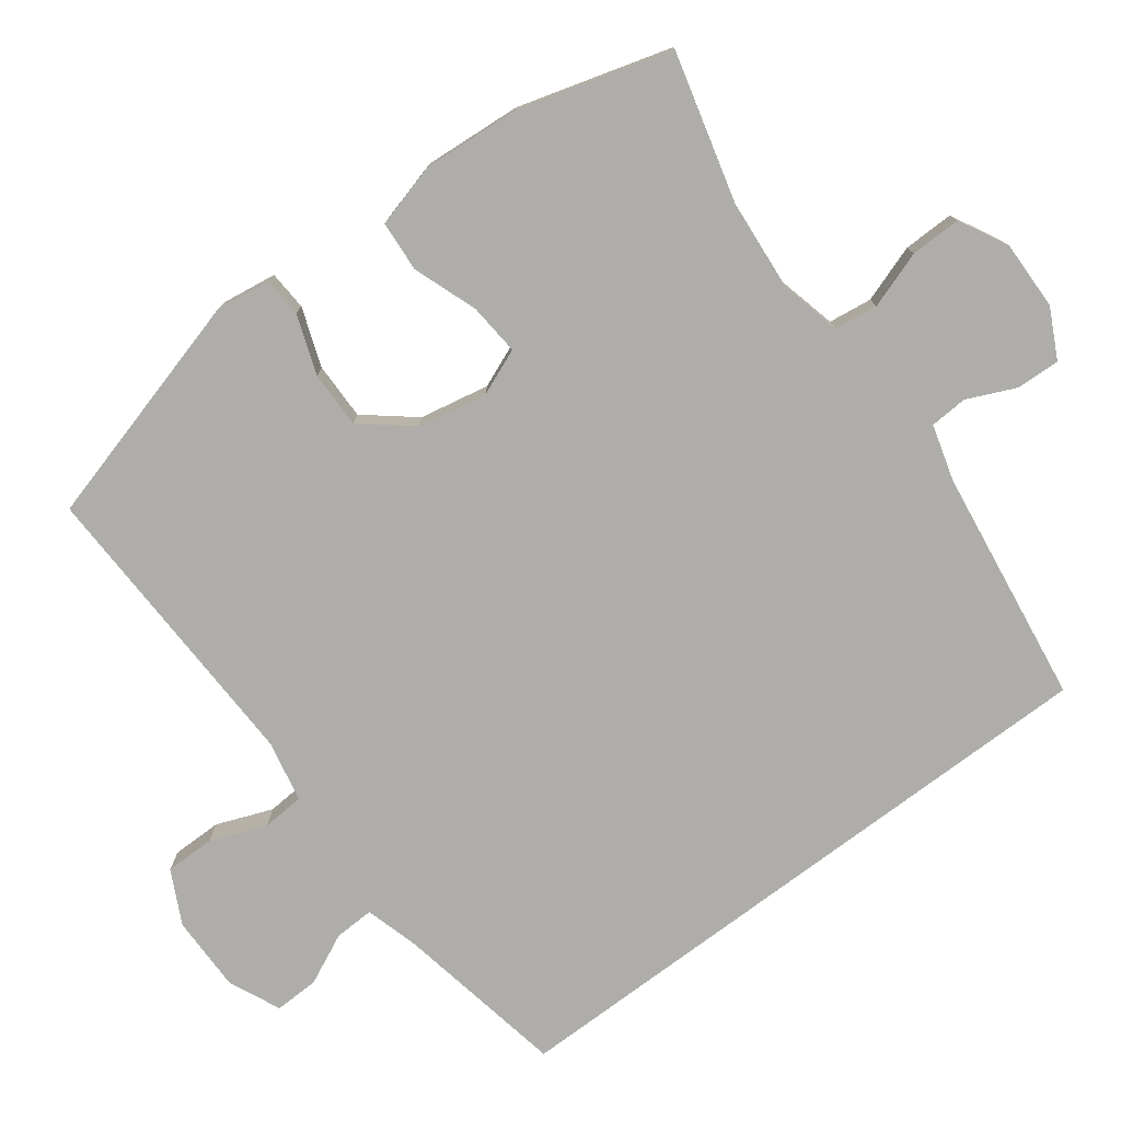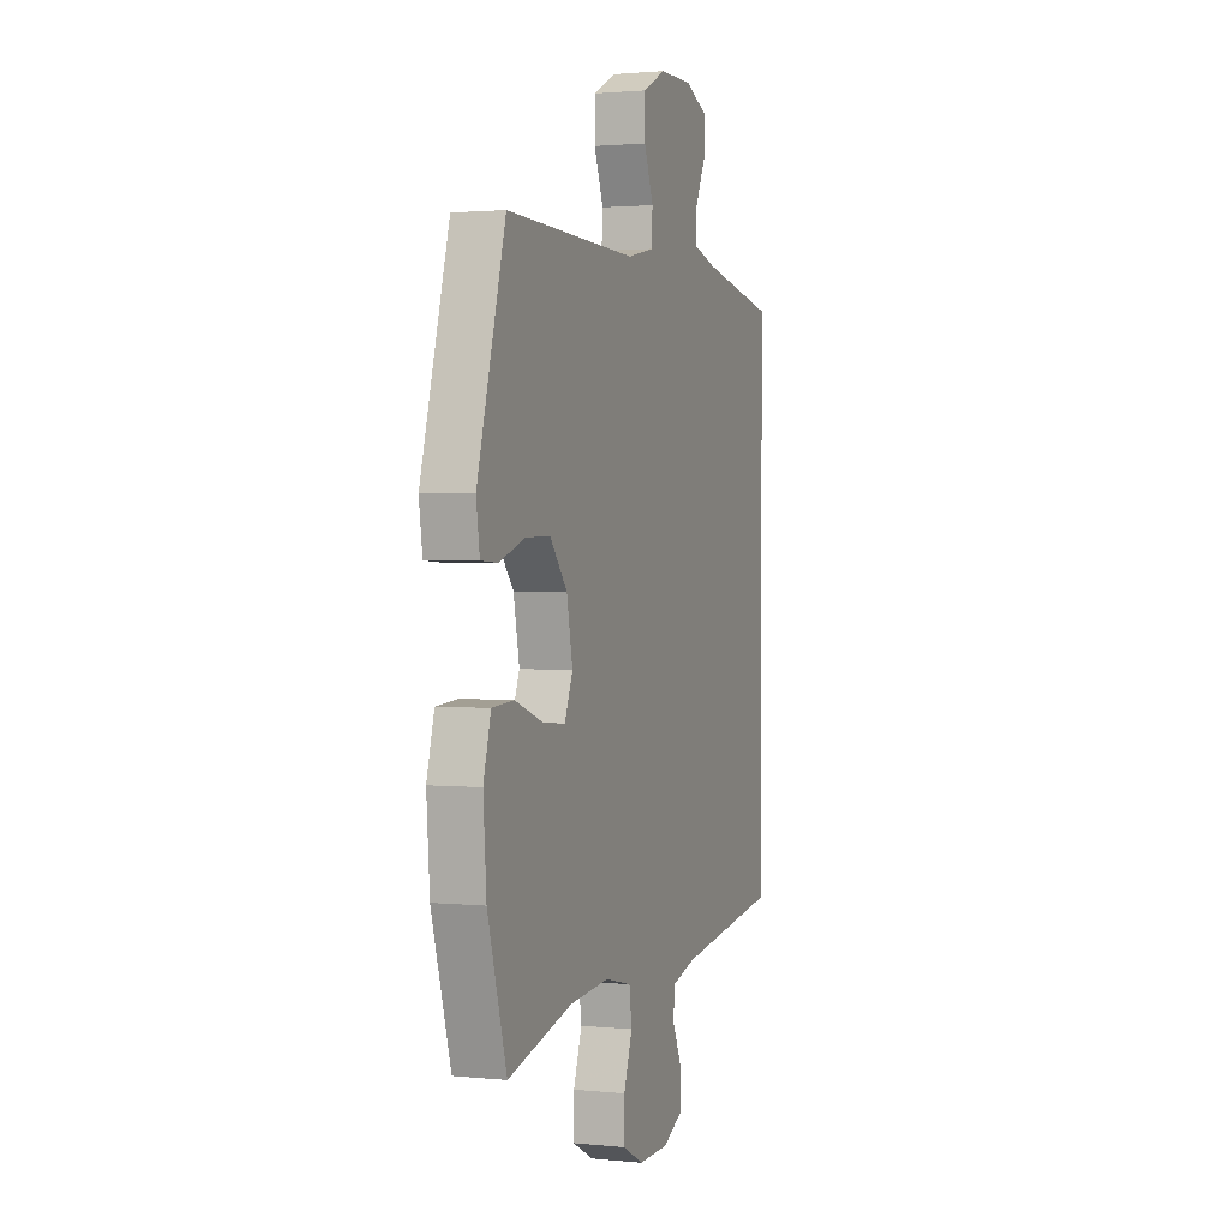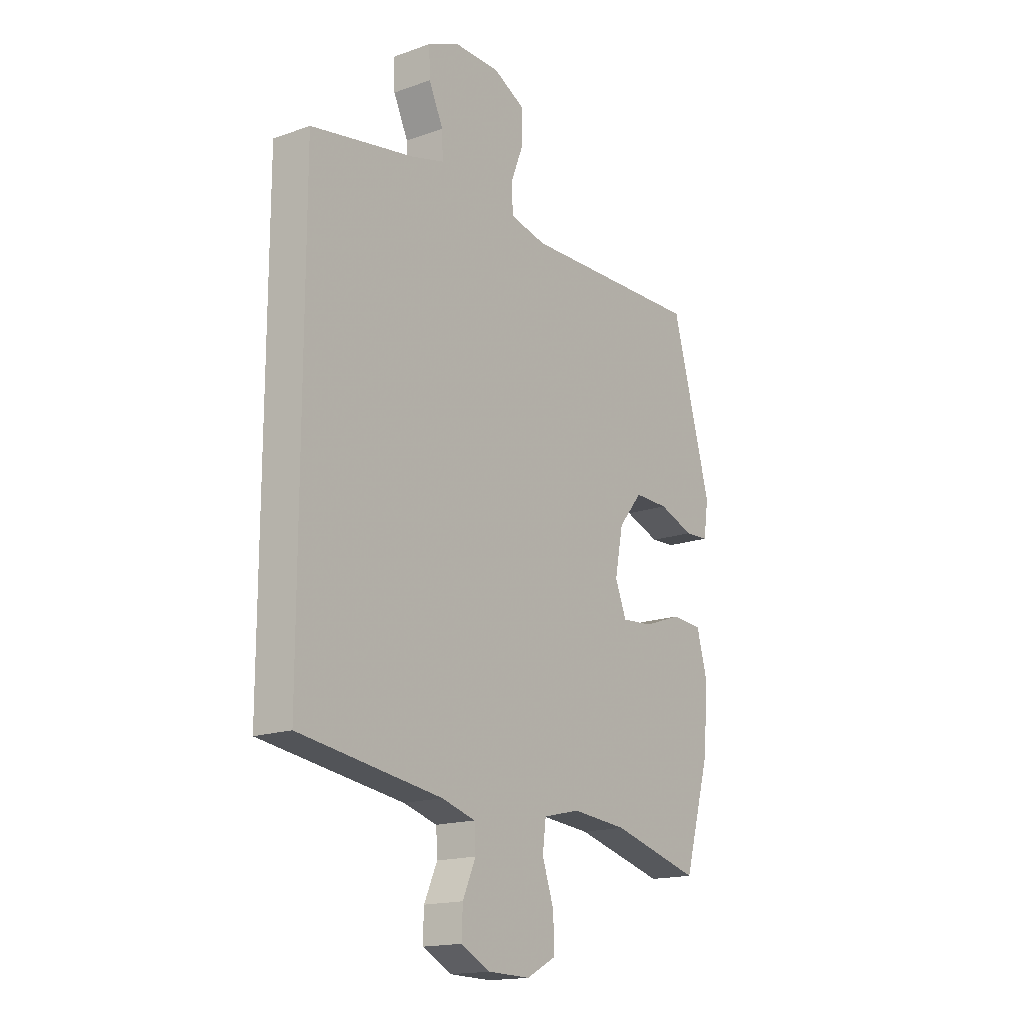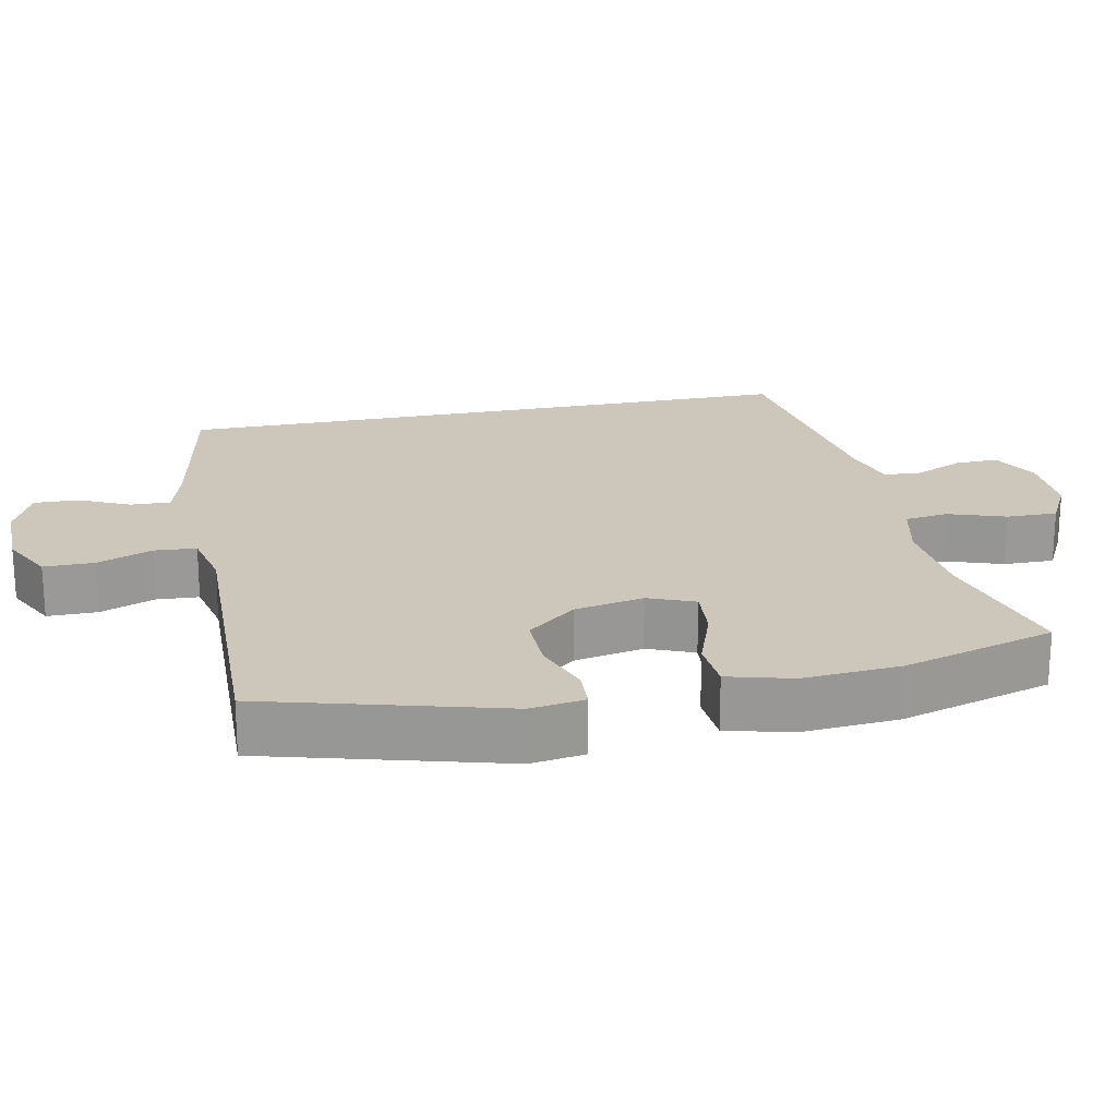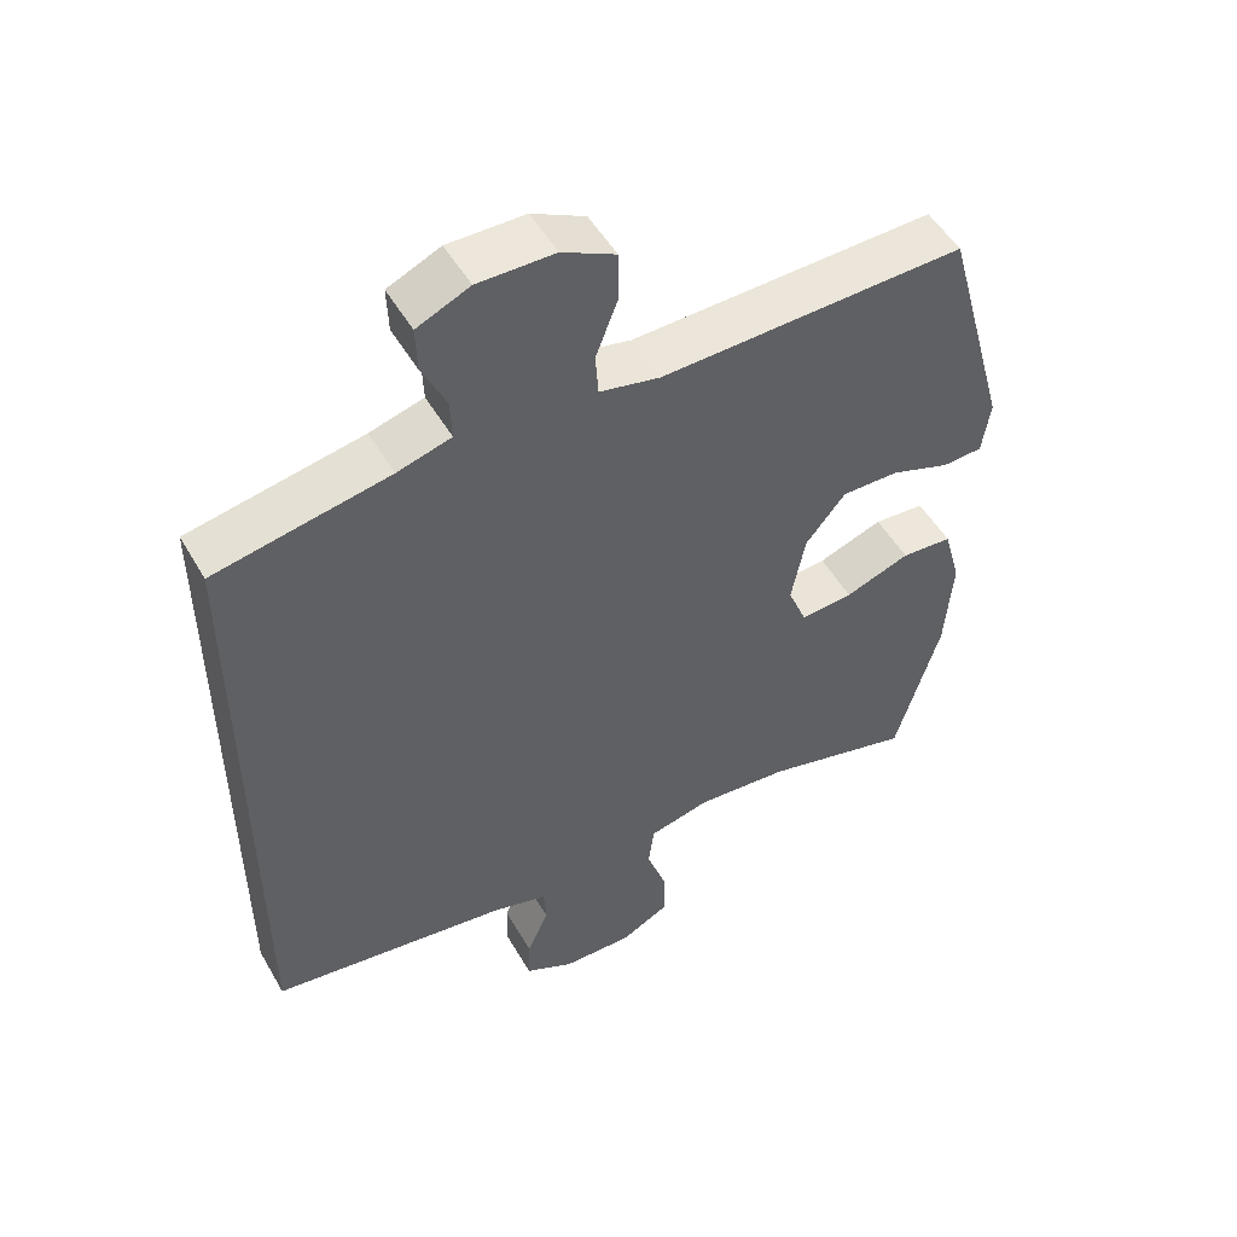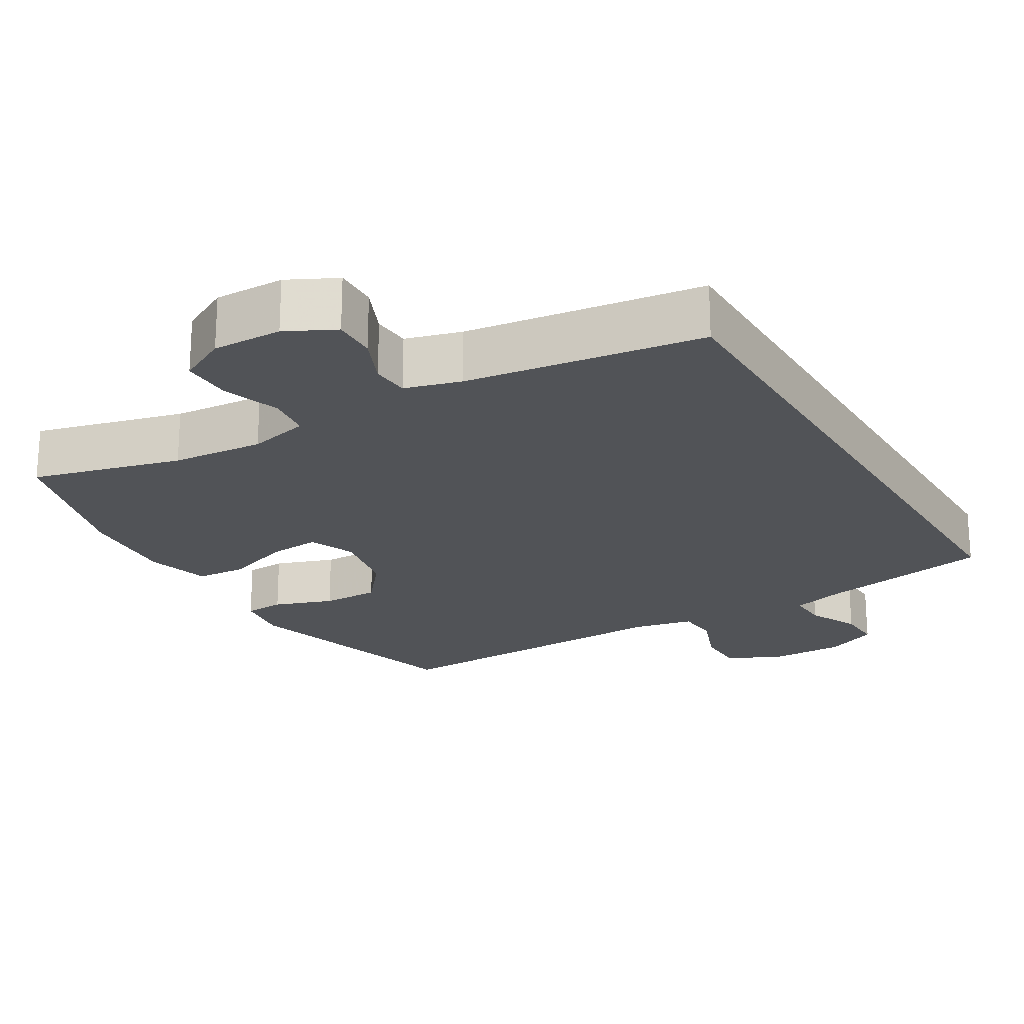
<metadata>
{"format":"obj","ext":"obj","renderer":"f3d","projection":"perspective","resolution":1024,"background":"white","views":[{"elev":-77.1,"azim":126.9,"up":"+Y"},{"elev":1.7,"azim":110.1,"up":"+Z"},{"elev":-16.8,"azim":-54.3,"up":"+Z"},{"elev":21.3,"azim":78.3,"up":"+Y"},{"elev":51.1,"azim":-29.3,"up":"+Z"},{"elev":-21.9,"azim":-149.1,"up":"+Y"}]}
</metadata>
<code>
v 0.5 0.07 -0.5
v 0.295 0.07 -0.446
v 0.168 0.07 -0.435
v 0.084 0.07 -0.455
v 0.076 0.07 -0.515
v 0.103 0.07 -0.594
v 0.104 0.07 -0.664
v 0.037 0.07 -0.699
v -0.059 0.07 -0.697
v -0.126 0.07 -0.663
v -0.124 0.07 -0.603
v -0.094 0.07 -0.536
v -0.097 0.07 -0.484
v -0.174 0.07 -0.462
v -0.5 0.07 -0.416
v -0.5 0.07 0.463
v -0.262 0.07 0.508
v -0.188 0.07 0.529
v -0.19 0.07 0.584
v -0.223 0.07 0.654
v -0.225 0.07 0.716
v -0.153 0.07 0.748
v -0.048 0.07 0.747
v 0.025 0.07 0.71
v 0.025 0.07 0.641
v -0.005 0.07 0.564
v -0.001 0.07 0.506
v 0.082 0.07 0.488
v 0.5 0.07 0.5
v 0.59 0.07 0.175
v 0.579 0.07 0.1
v 0.524 0.07 0.097
v 0.443 0.07 0.126
v 0.364 0.07 0.127
v 0.309 0.07 0.06
v 0.29 0.07 -0.036
v 0.316 0.07 -0.1
v 0.388 0.07 -0.094
v 0.477 0.07 -0.062
v 0.547 0.07 -0.067
v 0.571 0.07 -0.155
v 0.561 0.07 -0.29
v 0.5 0 -0.5
v 0.295 0 -0.446
v 0.168 0 -0.435
v 0.084 0 -0.455
v 0.076 0 -0.515
v 0.103 0 -0.594
v 0.104 0 -0.664
v 0.037 0 -0.699
v -0.059 0 -0.697
v -0.126 0 -0.663
v -0.124 0 -0.603
v -0.094 0 -0.536
v -0.097 0 -0.484
v -0.174 0 -0.462
v -0.5 0 -0.416
v -0.5 0 0.463
v -0.262 0 0.508
v -0.188 0 0.529
v -0.19 0 0.584
v -0.223 0 0.654
v -0.225 0 0.716
v -0.153 0 0.748
v -0.048 0 0.747
v 0.025 0 0.71
v 0.025 0 0.641
v -0.005 0 0.564
v -0.001 0 0.506
v 0.082 0 0.488
v 0.5 0 0.5
v 0.59 0 0.175
v 0.579 0 0.1
v 0.524 0 0.097
v 0.443 0 0.126
v 0.364 0 0.127
v 0.309 0 0.06
v 0.29 0 -0.036
v 0.316 0 -0.1
v 0.388 0 -0.094
v 0.477 0 -0.062
v 0.547 0 -0.067
v 0.571 0 -0.155
v 0.561 0 -0.29
f 41 42 1 2
f 38 39 40 41
f 37 38 41 2
f 36 37 2 3
f 35 36 3 4
f 30 31 32 33
f 28 29 30 33
f 27 28 33 34
f 23 24 25 26
f 23 26 27
f 22 23 27
f 19 20 21 22
f 18 19 22 27
f 17 18 27 34
f 14 15 16 17
f 13 14 17
f 9 10 11 12
f 9 12 13
f 5 6 7 8
f 4 5 8 9
f 35 4 9 13
f 17 34 35
f 13 17 35
f 44 43 84 83
f 83 82 81 80
f 44 83 80 79
f 45 44 79 78
f 46 45 78 77
f 75 74 73 72
f 75 72 71 70
f 76 75 70 69
f 68 67 66 65
f 69 68 65
f 69 65 64
f 64 63 62 61
f 69 64 61 60
f 76 69 60 59
f 59 58 57 56
f 59 56 55
f 54 53 52 51
f 55 54 51
f 50 49 48 47
f 51 50 47 46
f 55 51 46 77
f 77 76 59
f 77 59 55
f 1 43 44 2
f 2 44 45 3
f 3 45 46 4
f 4 46 47 5
f 5 47 48 6
f 6 48 49 7
f 7 49 50 8
f 8 50 51 9
f 9 51 52 10
f 10 52 53 11
f 11 53 54 12
f 12 54 55 13
f 13 55 56 14
f 14 56 57 15
f 15 57 58 16
f 16 58 59 17
f 17 59 60 18
f 18 60 61 19
f 19 61 62 20
f 20 62 63 21
f 21 63 64 22
f 22 64 65 23
f 23 65 66 24
f 24 66 67 25
f 25 67 68 26
f 26 68 69 27
f 27 69 70 28
f 28 70 71 29
f 29 71 72 30
f 30 72 73 31
f 31 73 74 32
f 32 74 75 33
f 33 75 76 34
f 34 76 77 35
f 35 77 78 36
f 36 78 79 37
f 37 79 80 38
f 38 80 81 39
f 39 81 82 40
f 40 82 83 41
f 41 83 84 42
f 42 84 43 1

</code>
